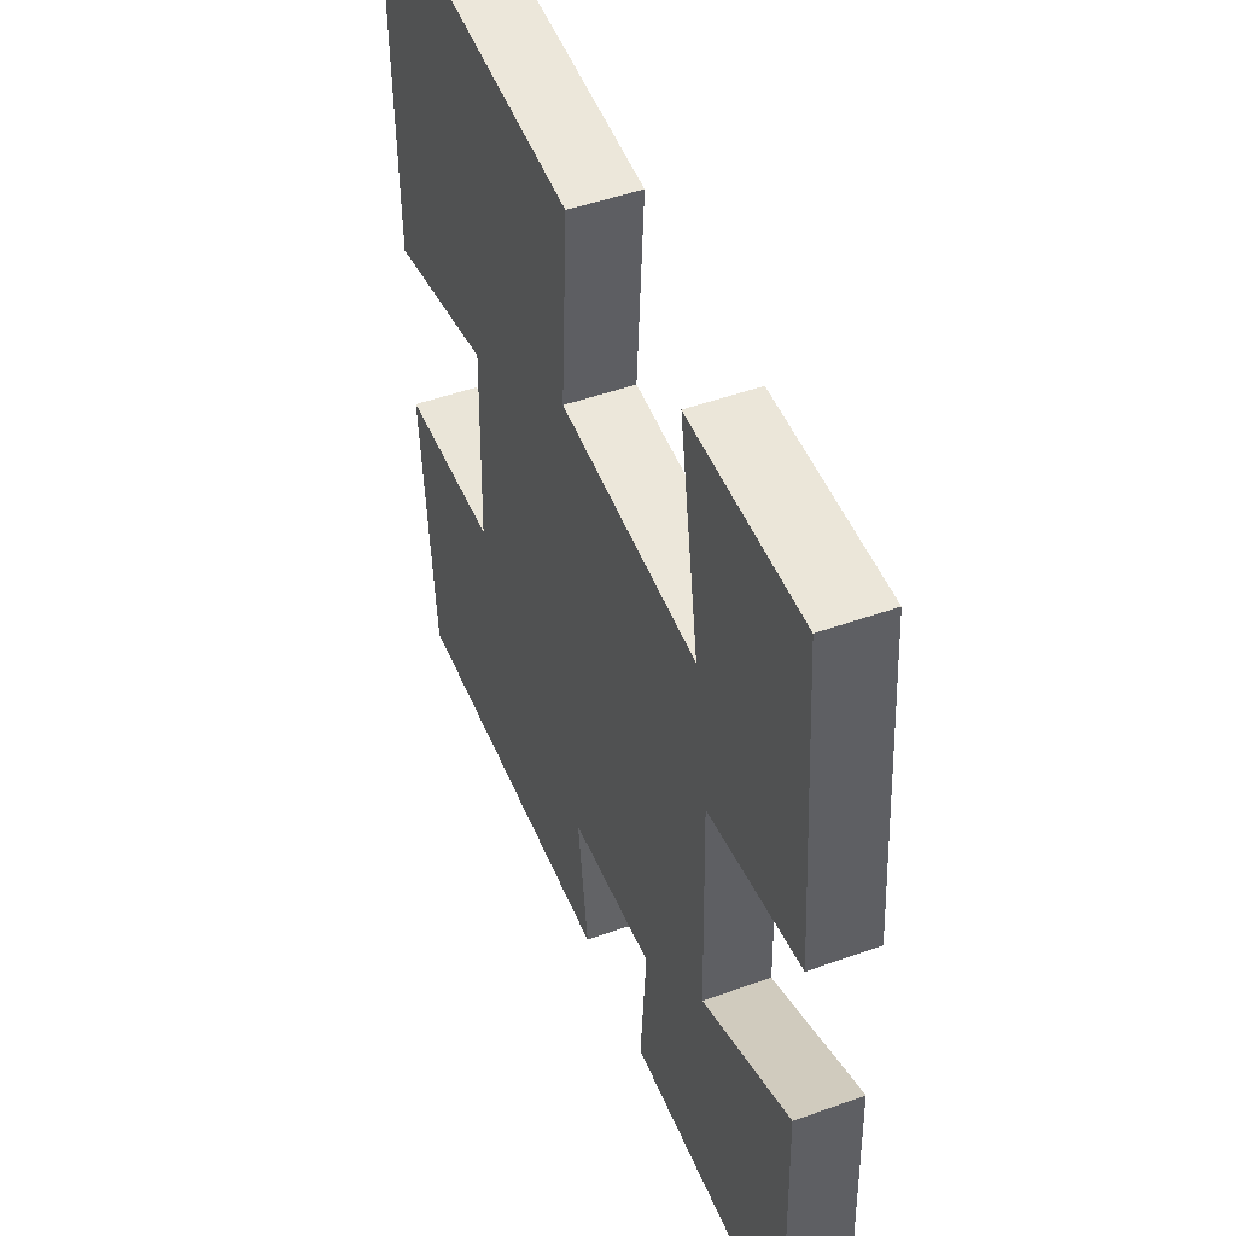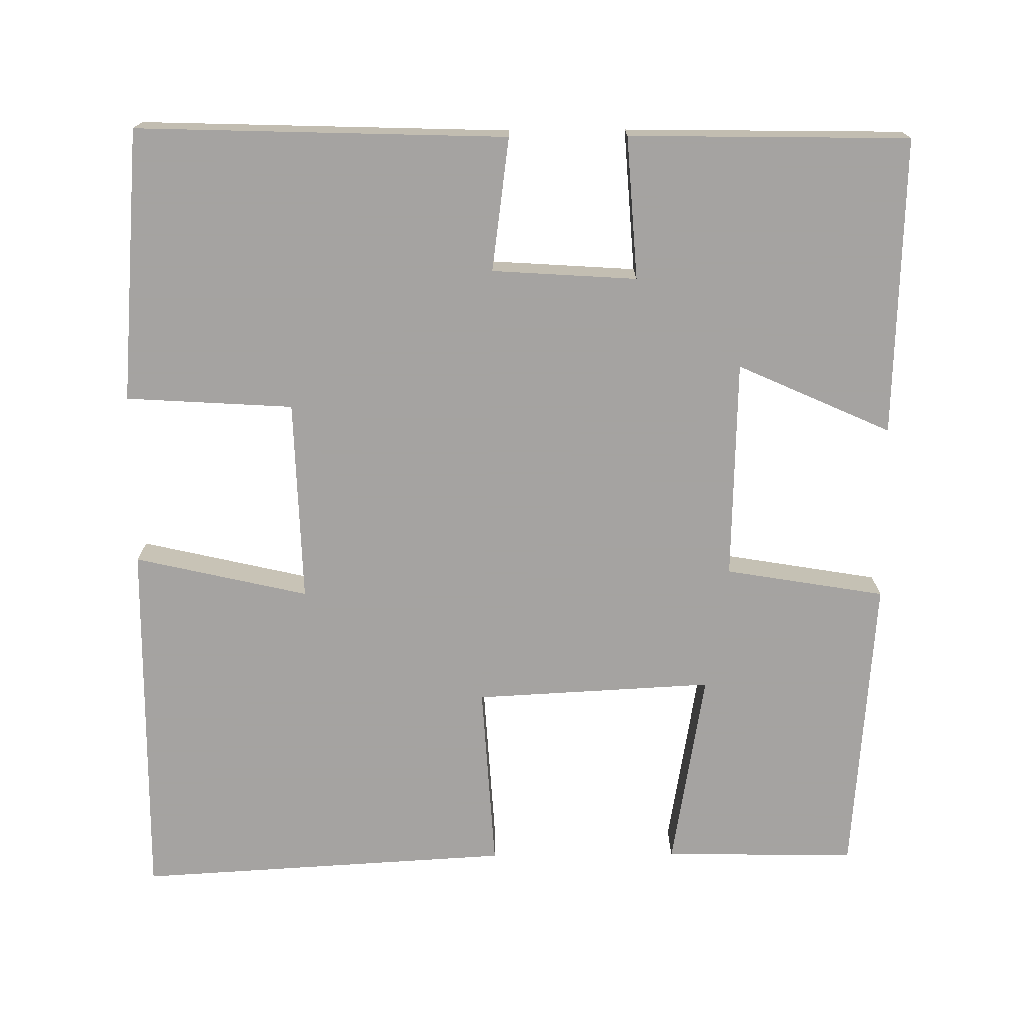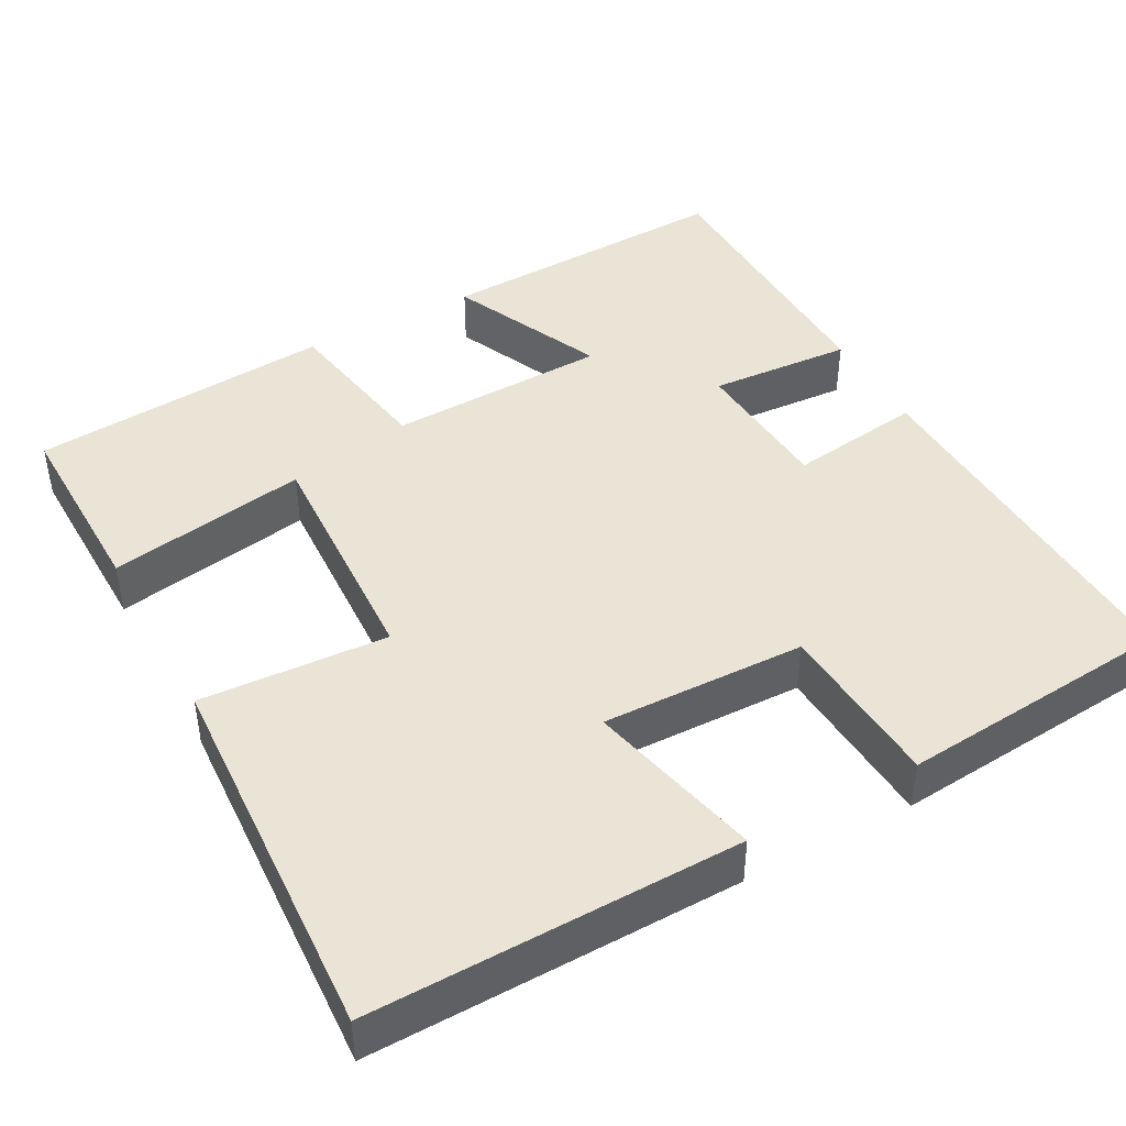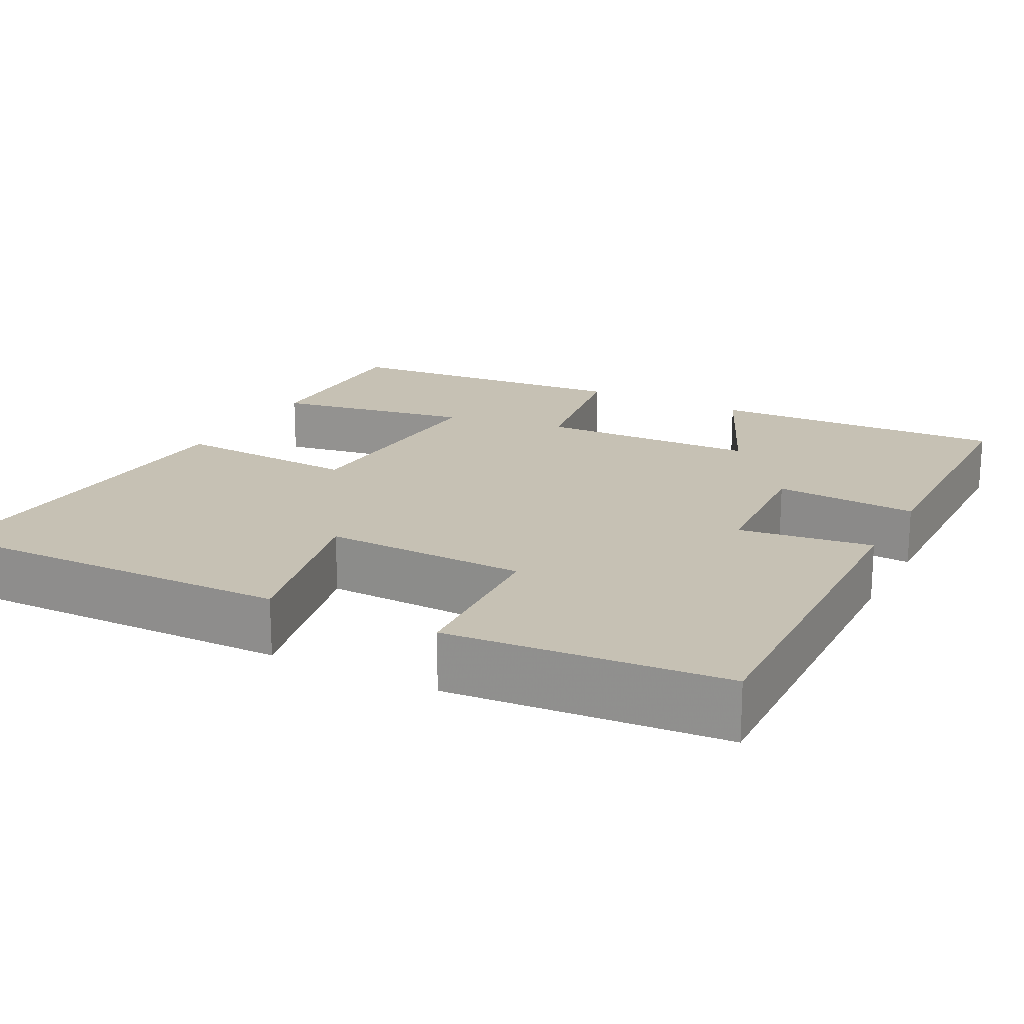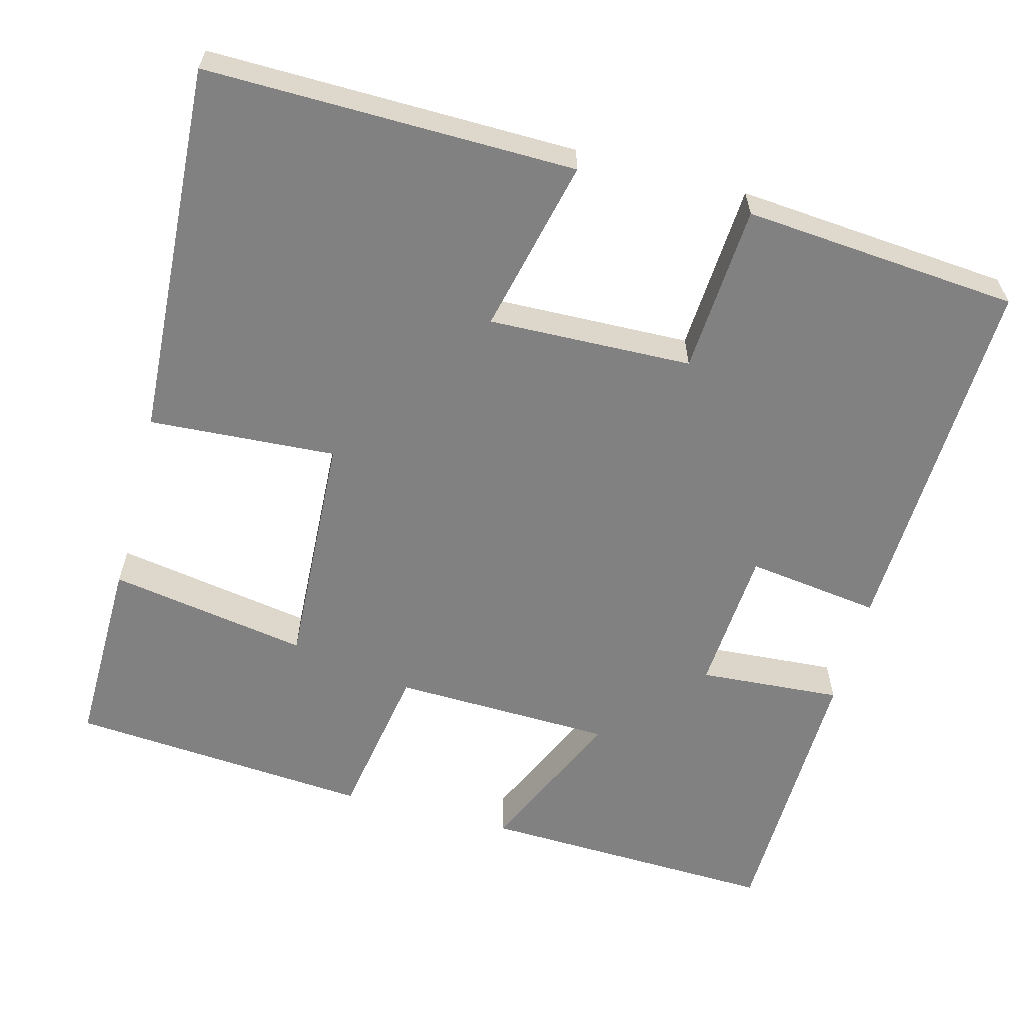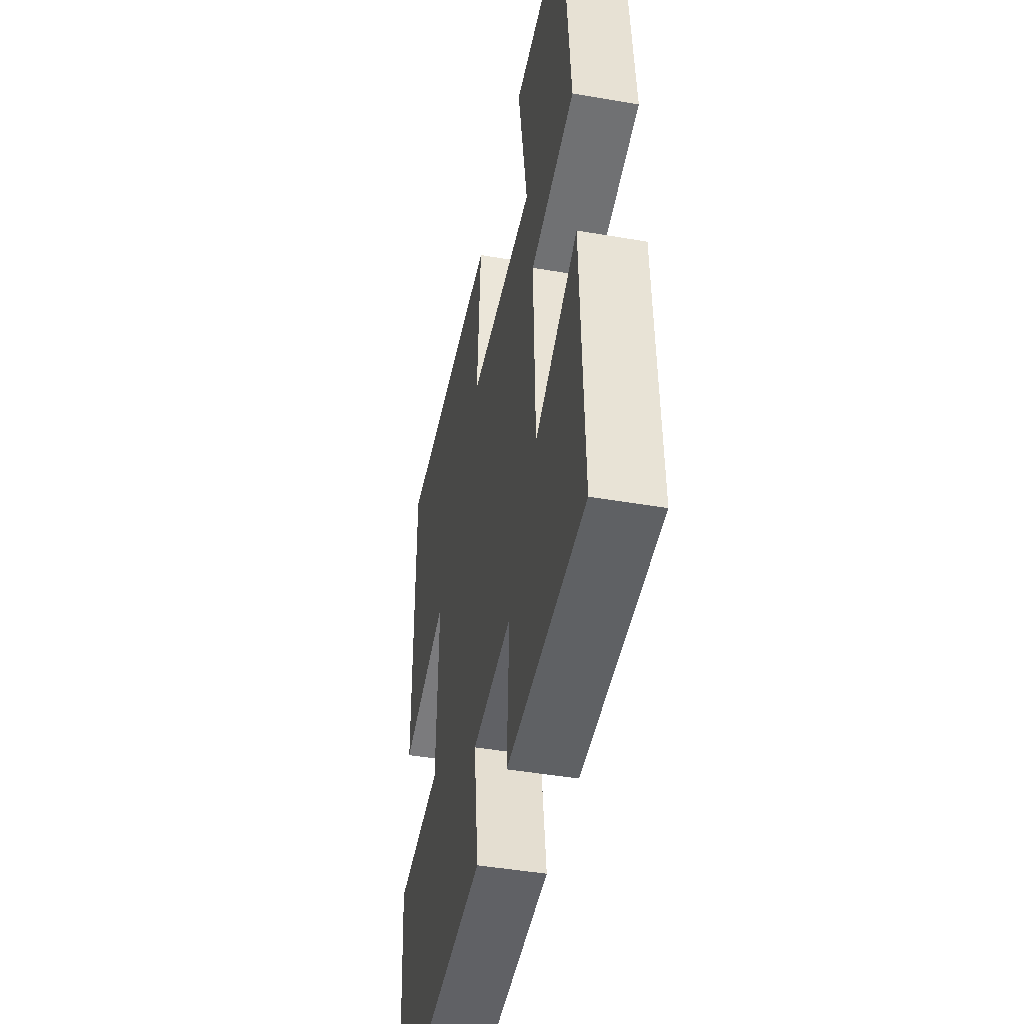
<metadata>
{"format":"obj","ext":"obj","renderer":"f3d","projection":"perspective","resolution":1024,"background":"white","views":[{"elev":49.0,"azim":-111.7,"up":"+Z"},{"elev":-73.1,"azim":-179.5,"up":"+Y"},{"elev":43.8,"azim":61.2,"up":"+Y"},{"elev":18.5,"azim":117.7,"up":"+Y"},{"elev":-60.4,"azim":75.1,"up":"+Y"},{"elev":-45.7,"azim":-101.2,"up":"+Z"}]}
</metadata>
<code>
v -0.47 0.07 0.503
v -0.223 0.07 0.5
v -0.266 0.07 0.245
v 0.04 0.07 0.261
v 0.025 0.07 0.5
v 0.506 0.07 0.528
v 0.5 0.07 0.058
v 0.277 0.07 0.109
v 0.285 0.07 -0.151
v 0.5 0.07 -0.164
v 0.471 0.07 -0.515
v -0.004 0.07 -0.5
v 0.019 0.07 -0.329
v -0.167 0.07 -0.317
v -0.154 0.07 -0.5
v -0.513 0.07 -0.494
v -0.5 0.07 -0.112
v -0.303 0.07 -0.2
v -0.295 0.07 0.082
v -0.5 0.07 0.116
v -0.47 0 0.503
v -0.223 0 0.5
v -0.266 0 0.245
v 0.04 0 0.261
v 0.025 0 0.5
v 0.506 0 0.528
v 0.5 0 0.058
v 0.277 0 0.109
v 0.285 0 -0.151
v 0.5 0 -0.164
v 0.471 0 -0.515
v -0.004 0 -0.5
v 0.019 0 -0.329
v -0.167 0 -0.317
v -0.154 0 -0.5
v -0.513 0 -0.494
v -0.5 0 -0.112
v -0.303 0 -0.2
v -0.295 0 0.082
v -0.5 0 0.116
f 1 2 3
f 20 1 3
f 19 20 3
f 18 19 3 4
f 16 17 18
f 15 16 18
f 14 15 18
f 13 14 18 4
f 11 12 13
f 10 11 13
f 9 10 13
f 8 9 13 4
f 6 7 8
f 5 6 8
f 4 5 8
f 23 22 21
f 23 21 40
f 23 40 39
f 24 23 39 38
f 38 37 36
f 38 36 35
f 38 35 34
f 24 38 34 33
f 33 32 31
f 33 31 30
f 33 30 29
f 24 33 29 28
f 28 27 26
f 28 26 25
f 28 25 24
f 1 21 22 2
f 2 22 23 3
f 3 23 24 4
f 4 24 25 5
f 5 25 26 6
f 6 26 27 7
f 7 27 28 8
f 8 28 29 9
f 9 29 30 10
f 10 30 31 11
f 11 31 32 12
f 12 32 33 13
f 13 33 34 14
f 14 34 35 15
f 15 35 36 16
f 16 36 37 17
f 17 37 38 18
f 18 38 39 19
f 19 39 40 20
f 20 40 21 1

</code>
